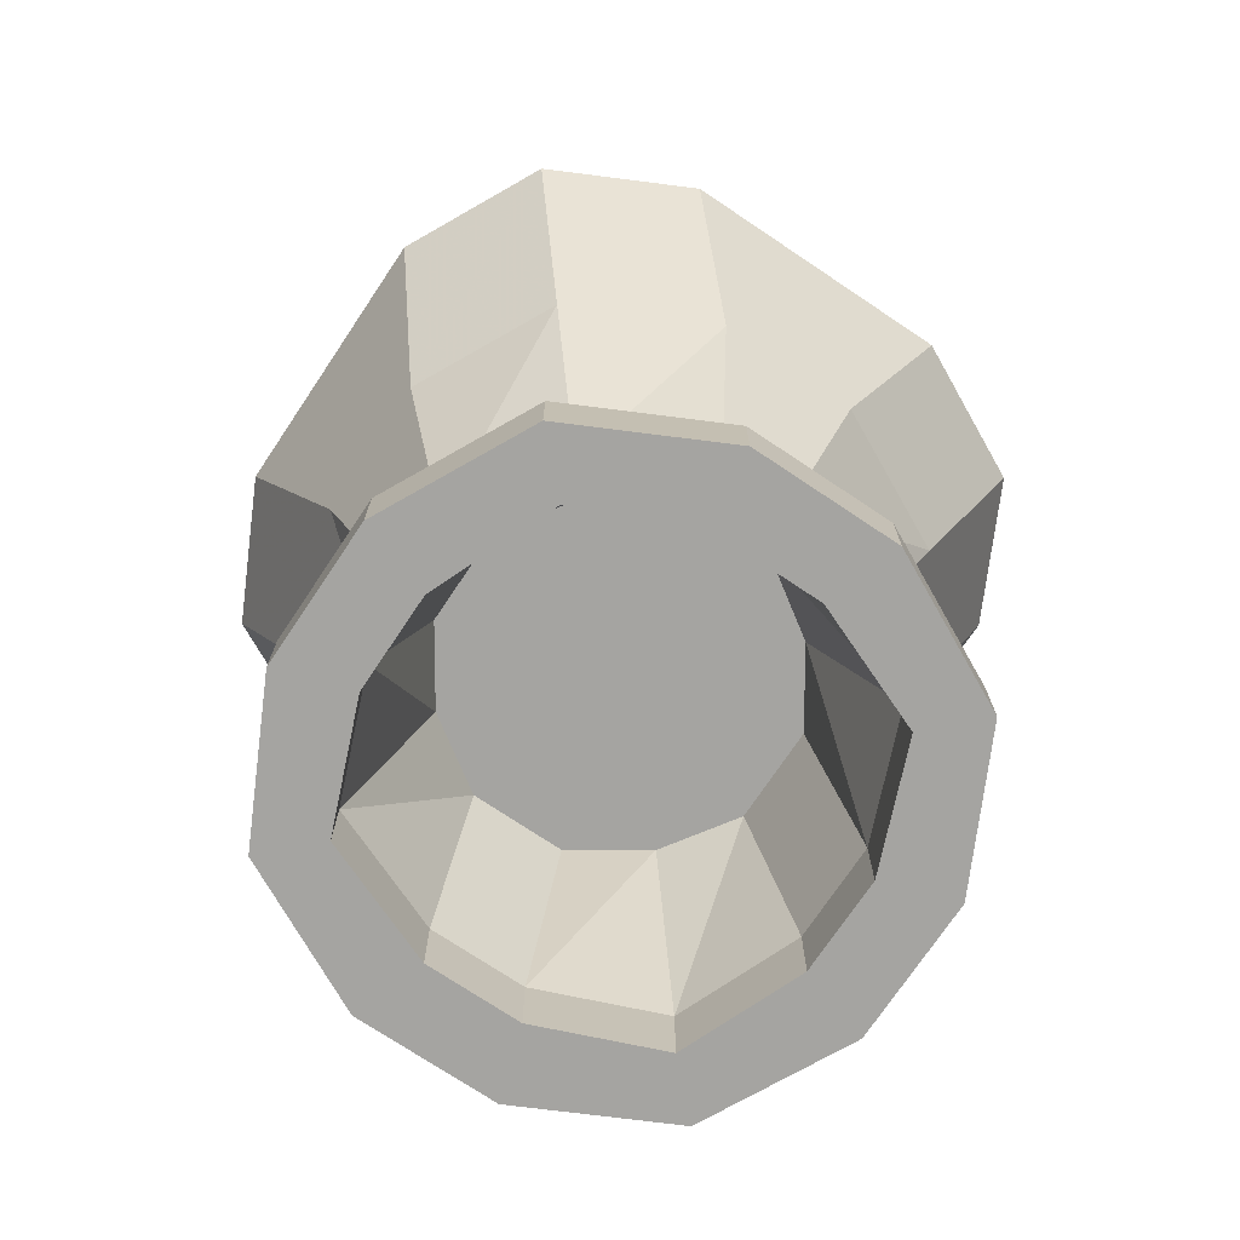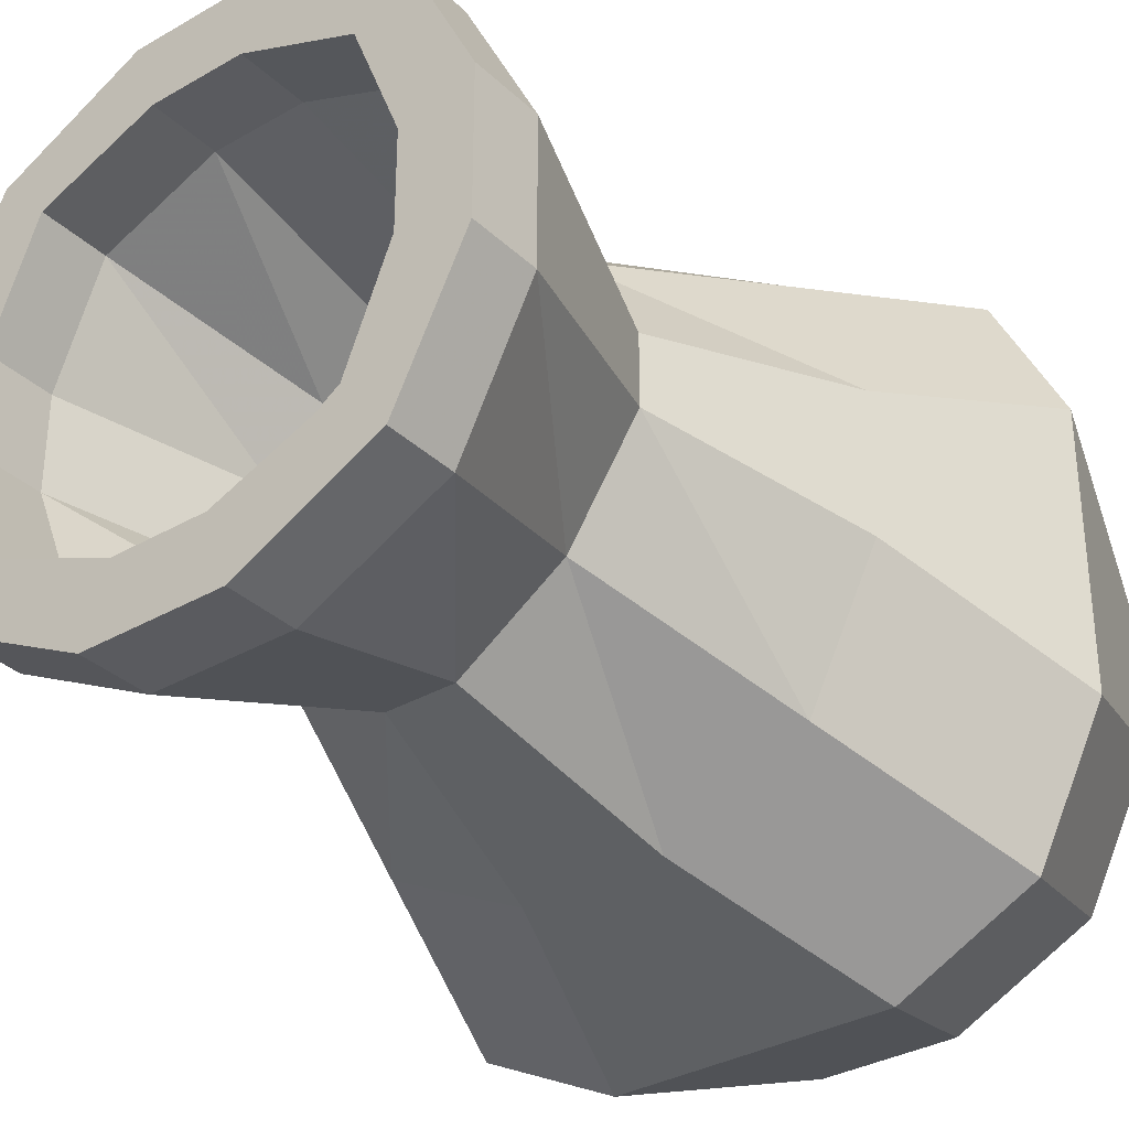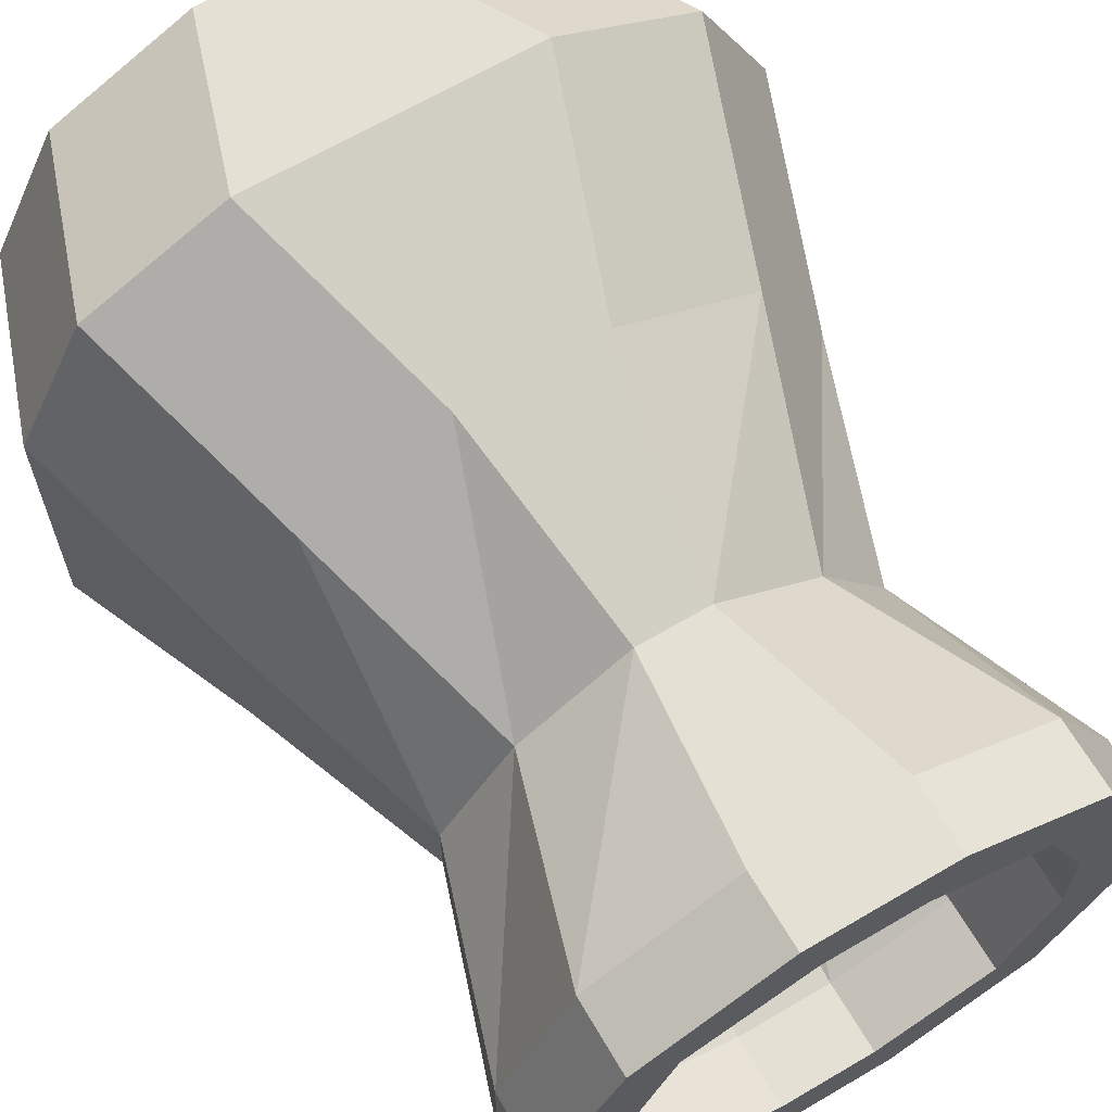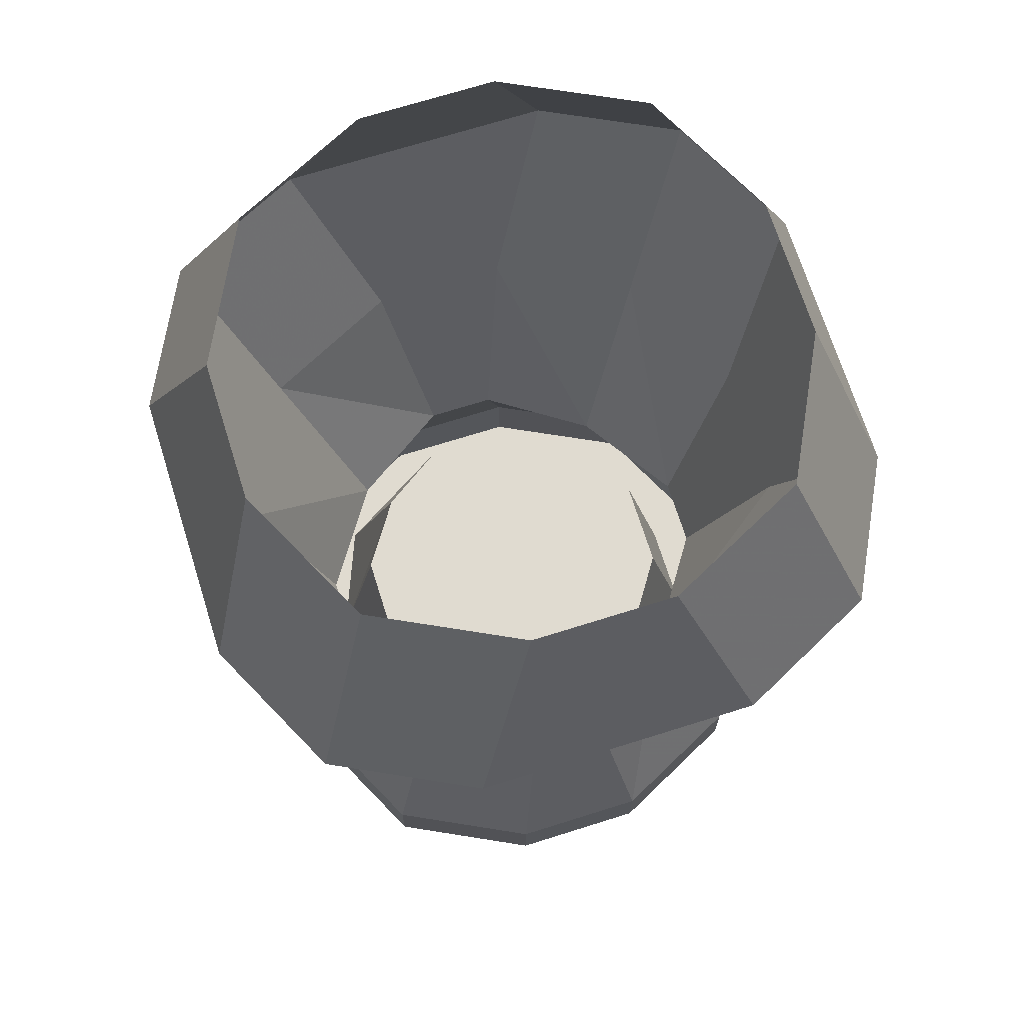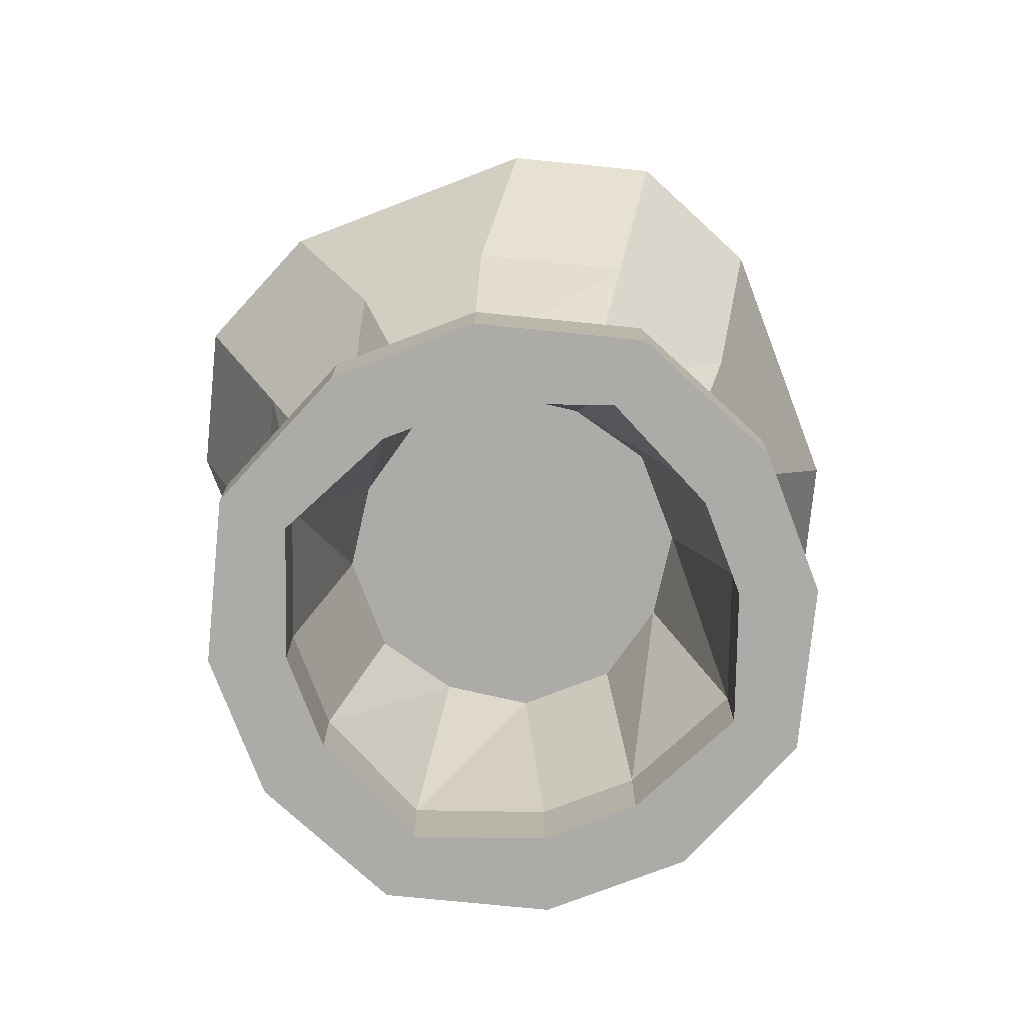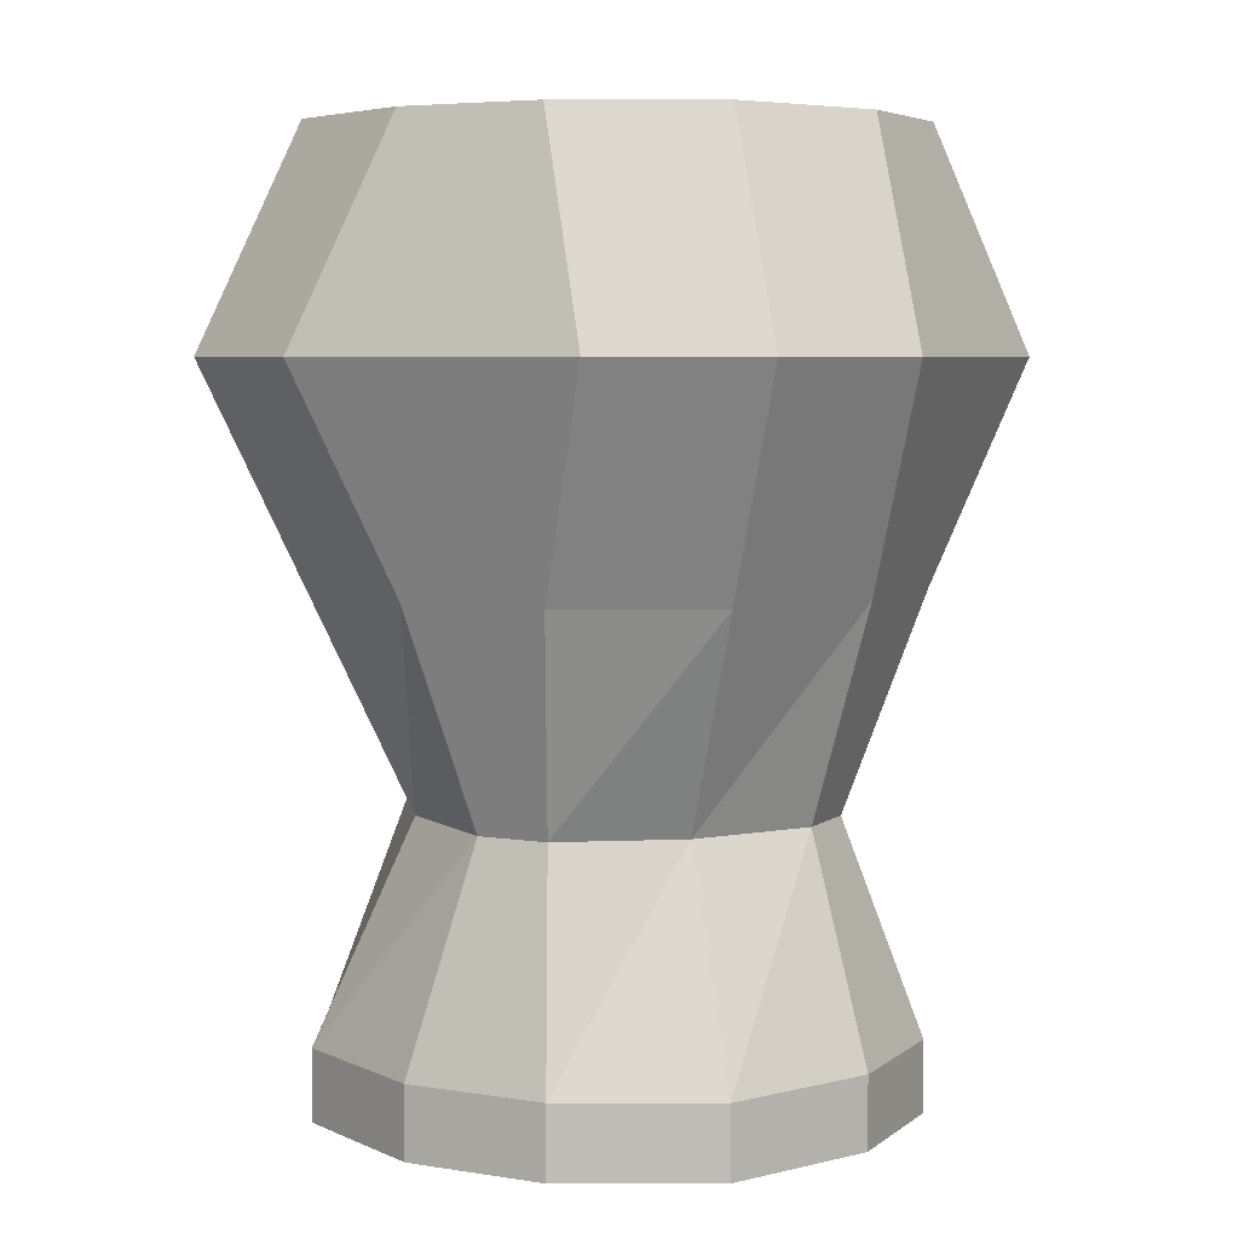
<metadata>
{"format":"obj","ext":"obj","renderer":"f3d","projection":"perspective","resolution":1024,"background":"white","views":[{"elev":-73.4,"azim":146.2,"up":"+Y"},{"elev":-33.3,"azim":38.3,"up":"+Z"},{"elev":66.1,"azim":-30.5,"up":"+Z"},{"elev":70.1,"azim":-107.5,"up":"+Y"},{"elev":-76.4,"azim":-159.1,"up":"+Y"},{"elev":5.5,"azim":116.5,"up":"+Y"}]}
</metadata>
<code>
v -24 0 96
v -72 0 72
v -96 -72 96
v -48 -72 120
v -96 0 24
v -120 -72 48
v -96 0 -24
v -120 -72 -48
v -72 0 -72
v -96 -72 -96
v -24 0 -96
v -48 -72 -120
v 24 0 -96
v 48 -72 -120
v 72 0 -72
v 96 -72 -96
v 96 0 -24
v 120 -72 -48
v 96 0 24
v 120 -72 48
v 72 0 72
v 96 -72 96
v 24 0 96
v 48 -72 120
v -24 -288 96
v -72 -288 72
v -72 -312 72
v -24 -312 96
v -96 -288 24
v -96 -312 24
v -96 -288 -24
v -96 -312 -24
v -72 -288 -72
v -72 -312 -72
v -24 -288 -96
v -24 -312 -96
v 24 -288 -96
v 24 -312 -96
v 72 -288 -72
v 72 -312 -72
v 96 -288 -24
v 96 -312 -24
v 96 -288 24
v 96 -312 24
v 72 -288 72
v 72 -312 72
v 24 -288 96
v 24 -312 96
v -16 -312 -72
v -56 -312 -56
v -72 -312 -16
v -72 -312 16
v 72 -312 -16
v 56 -312 -56
v 16 -312 -72
v 16 -312 72
v 56 -312 56
v 72 -312 16
v -56 -312 56
v -16 -312 72
v -16 -216 56
v -40 -216 40
v -56 -216 16
v -56 -216 -16
v -40 -216 -40
v -16 -216 -56
v 16 -216 -56
v 40 -216 -40
v 56 -216 -16
v 56 -216 16
v 40 -216 40
v 16 -216 56
v -56 -288 56
v -16 -288 72
v -72 -288 16
v -72 -288 -16
v -56 -288 -56
v -16 -288 -72
v 16 -288 -72
v 56 -288 -56
v 72 -288 -16
v 72 -288 16
v 56 -288 56
v 16 -288 72
v -24 -144 96
v -72 -144 72
v -48 -216 48
v -12 -216 72
v -96 -144 24
v -72 -216 12
v -96 -144 -24
v -72 -216 -12
v -72 -144 -72
v -48 -216 -48
v -24 -144 -96
v -12 -216 -72
v 24 -144 -96
v 12 -216 -72
v 72 -144 -72
v 48 -216 -48
v 96 -144 -24
v 72 -216 -12
v 96 -144 24
v 72 -216 12
v 72 -144 72
v 48 -216 48
v 24 -144 96
v 12 -216 72
f 1 2 3
f 1 3 4
f 2 5 6
f 2 6 3
f 5 7 8
f 5 8 6
f 7 9 10
f 7 10 8
f 9 11 12
f 9 12 10
f 11 13 14
f 11 14 12
f 13 15 16
f 13 16 14
f 15 17 18
f 15 18 16
f 17 19 20
f 17 20 18
f 19 21 22
f 19 22 20
f 21 23 24
f 21 24 22
f 23 1 4
f 23 4 24
f 25 26 27
f 25 27 28
f 26 29 30
f 26 30 27
f 29 31 32
f 29 32 30
f 31 33 34
f 31 34 32
f 33 35 36
f 33 36 34
f 35 37 38
f 35 38 36
f 37 39 40
f 37 40 38
f 39 41 42
f 39 42 40
f 41 43 44
f 41 44 42
f 43 45 46
f 43 46 44
f 45 47 48
f 45 48 46
f 47 25 28
f 47 28 48
f 34 36 49
f 34 49 50
f 32 34 50
f 32 50 51
f 32 51 52
f 32 52 30
f 40 42 53
f 40 53 54
f 38 40 54
f 38 54 55
f 38 55 49
f 38 49 36
f 46 48 56
f 46 56 57
f 44 46 57
f 44 57 58
f 44 58 53
f 44 53 42
f 27 30 52
f 27 52 59
f 28 27 59
f 28 59 60
f 28 60 56
f 28 56 48
f 61 62 63
f 61 63 64
f 61 64 65
f 61 65 66
f 61 66 67
f 61 67 68
f 61 68 69
f 61 69 70
f 61 70 71
f 61 71 72
f 60 59 73
f 60 73 74
f 59 52 75
f 59 75 73
f 52 51 76
f 52 76 75
f 51 50 77
f 51 77 76
f 50 49 78
f 50 78 77
f 49 55 79
f 49 79 78
f 55 54 80
f 55 80 79
f 54 53 81
f 54 81 80
f 53 58 82
f 53 82 81
f 58 57 83
f 58 83 82
f 57 56 84
f 57 84 83
f 56 60 74
f 56 74 84
f 74 73 62
f 74 62 61
f 73 75 63
f 73 63 62
f 75 76 64
f 75 64 63
f 76 77 65
f 76 65 64
f 77 78 66
f 77 66 65
f 78 79 67
f 78 67 66
f 79 80 68
f 79 68 67
f 80 81 69
f 80 69 68
f 81 82 70
f 81 70 69
f 82 83 71
f 82 71 70
f 83 84 72
f 83 72 71
f 84 74 61
f 84 61 72
f 85 86 87
f 85 87 88
f 86 89 90
f 86 90 87
f 89 91 92
f 89 92 90
f 91 93 94
f 91 94 92
f 93 95 96
f 93 96 94
f 95 97 98
f 95 98 96
f 97 99 100
f 97 100 98
f 99 101 102
f 99 102 100
f 101 103 104
f 101 104 102
f 103 105 106
f 103 106 104
f 105 107 108
f 105 108 106
f 107 85 88
f 107 88 108
f 88 87 26
f 88 26 25
f 87 90 29
f 87 29 26
f 90 92 31
f 90 31 29
f 92 94 33
f 92 33 31
f 94 96 35
f 94 35 33
f 96 98 37
f 96 37 35
f 98 100 39
f 98 39 37
f 100 102 41
f 100 41 39
f 102 104 43
f 102 43 41
f 104 106 45
f 104 45 43
f 106 108 47
f 106 47 45
f 108 88 25
f 108 25 47
f 4 3 86
f 4 86 85
f 3 6 89
f 3 89 86
f 6 8 91
f 6 91 89
f 8 10 93
f 8 93 91
f 10 12 95
f 10 95 93
f 12 14 97
f 12 97 95
f 14 16 99
f 14 99 97
f 16 18 101
f 16 101 99
f 18 20 103
f 18 103 101
f 20 22 105
f 20 105 103
f 22 24 107
f 22 107 105
f 24 4 85
f 24 85 107

</code>
